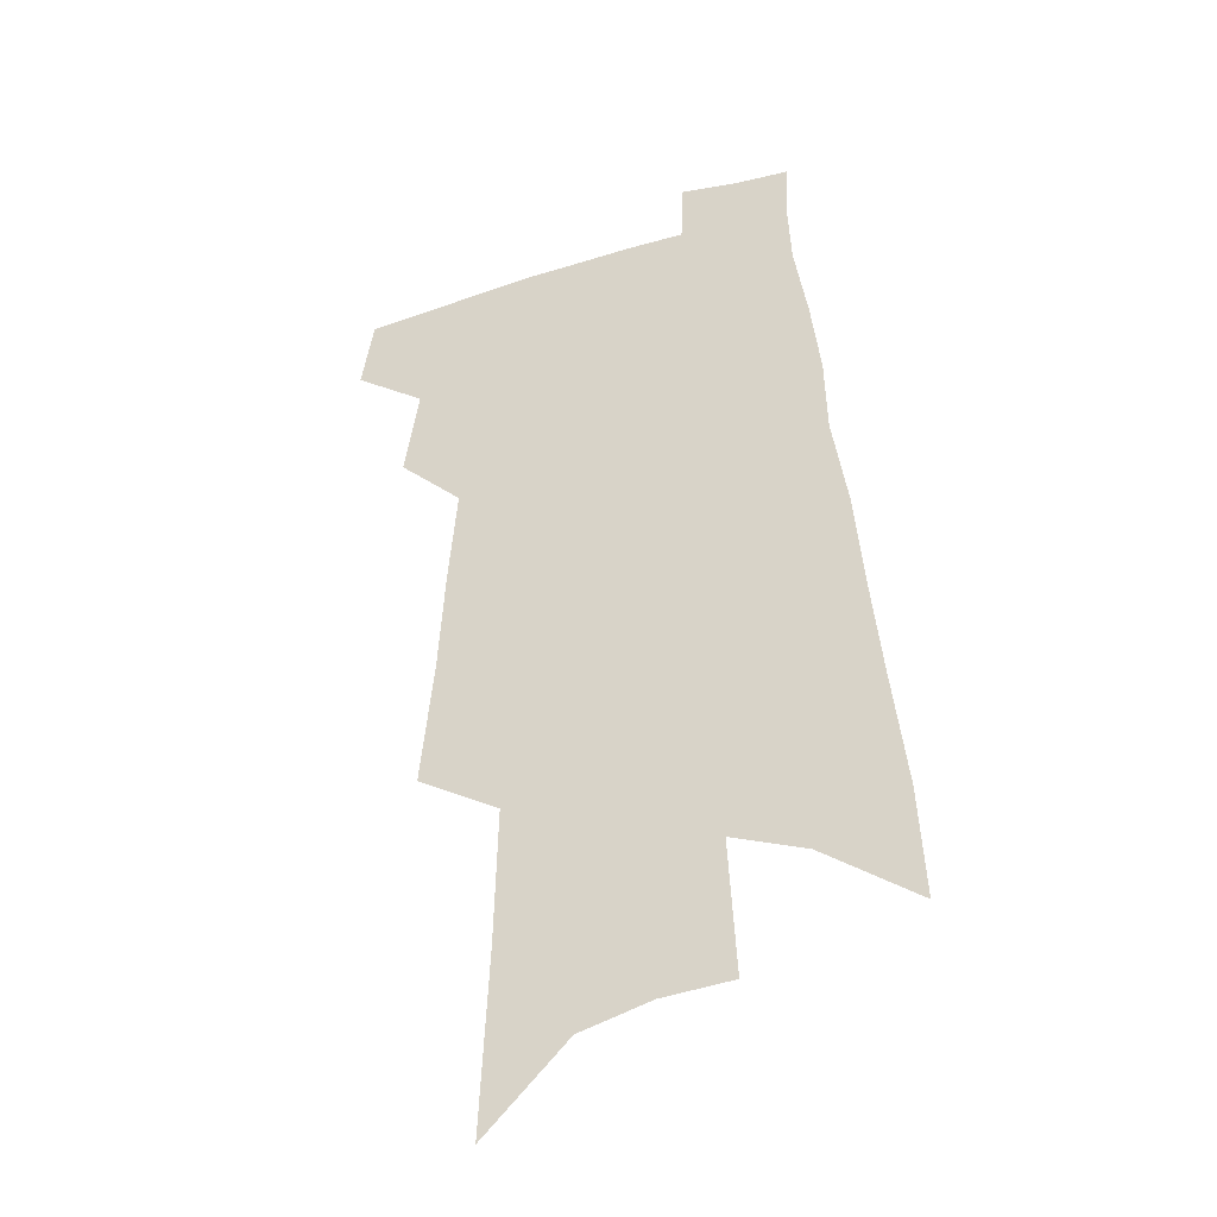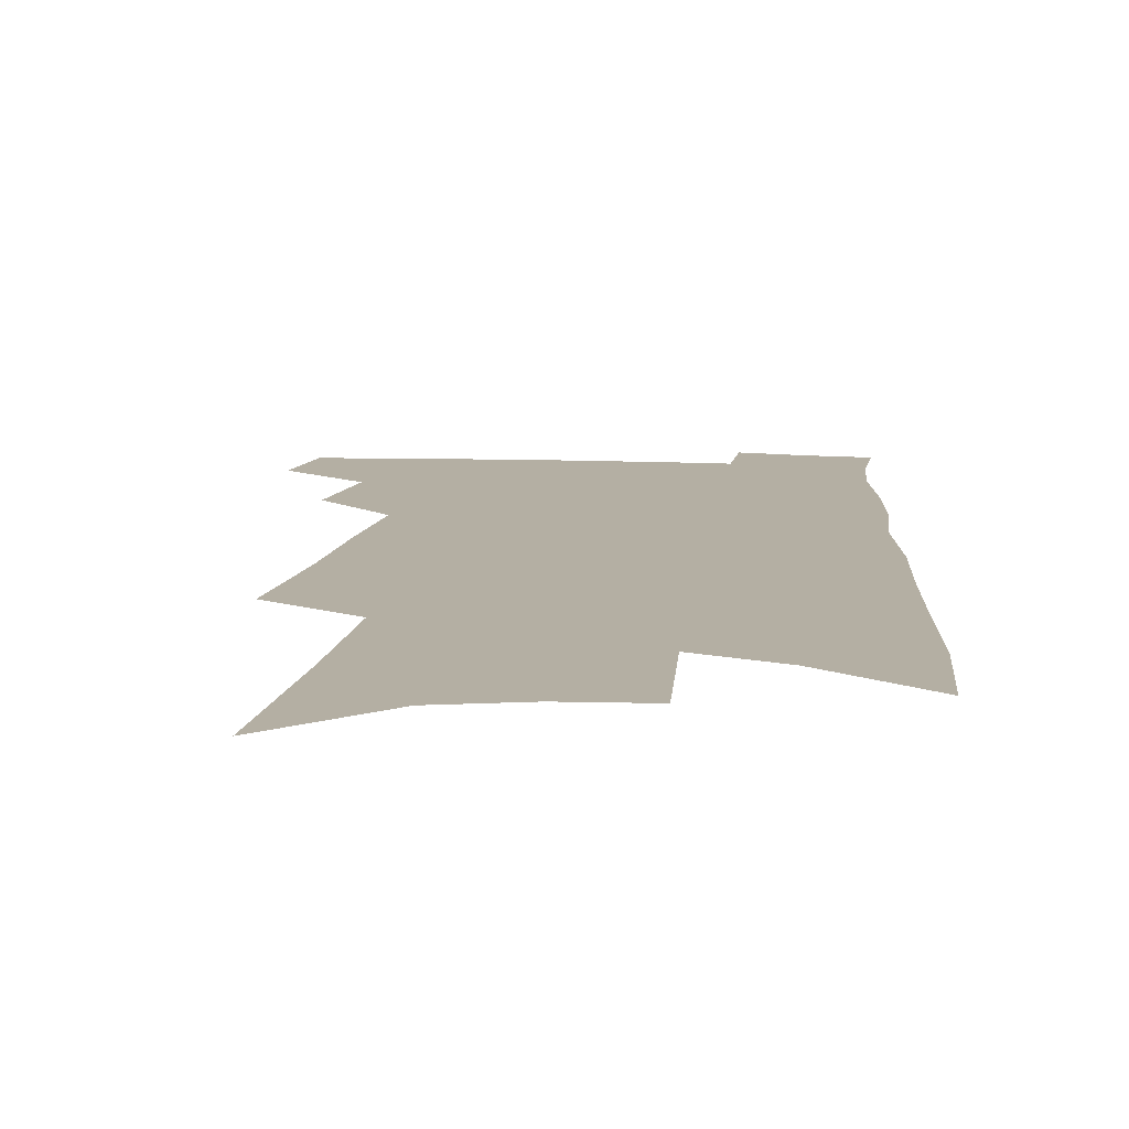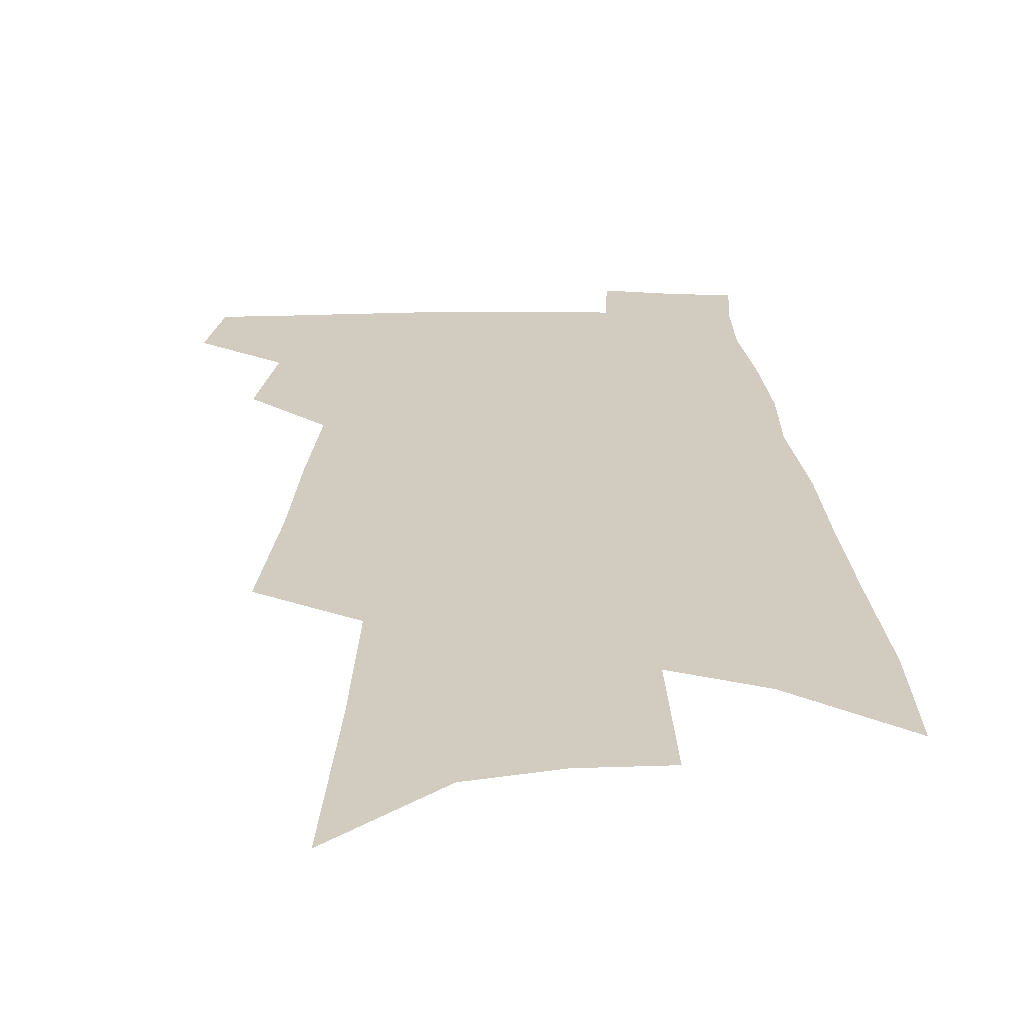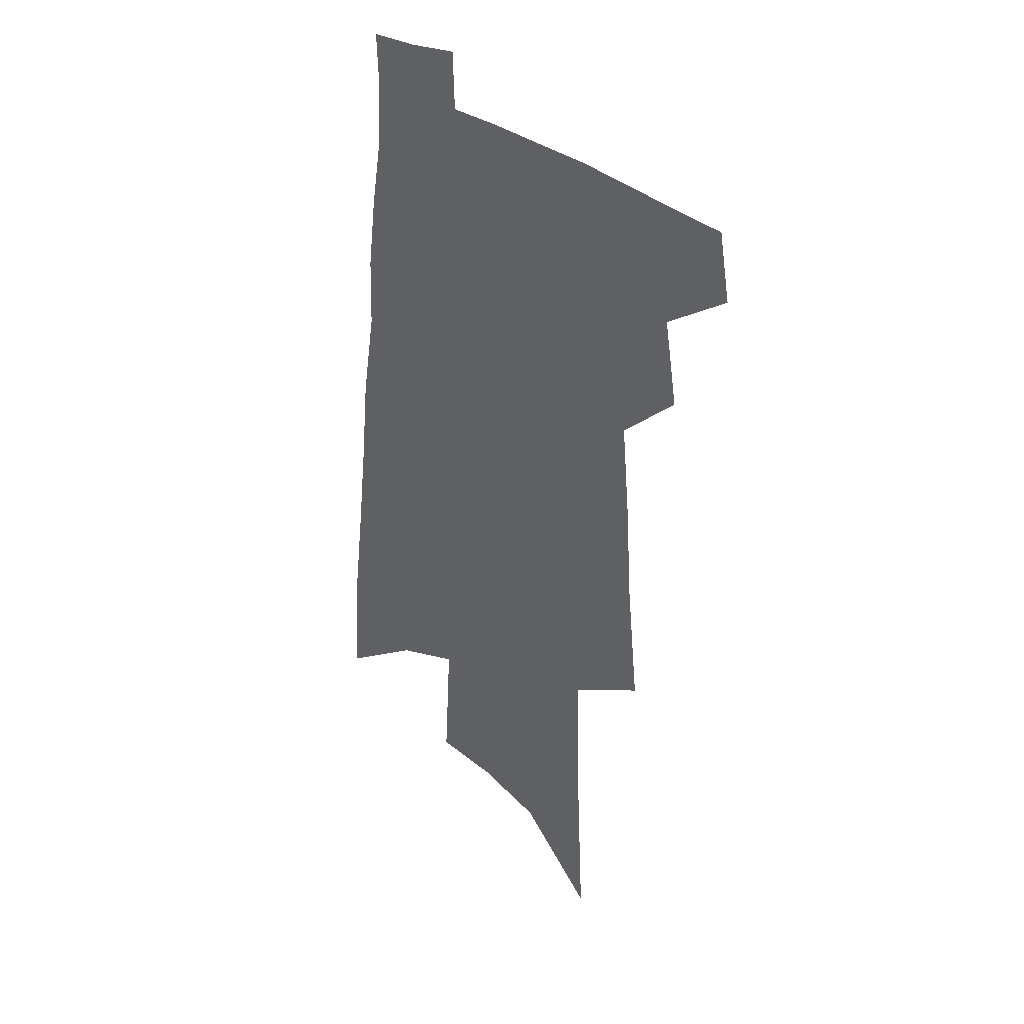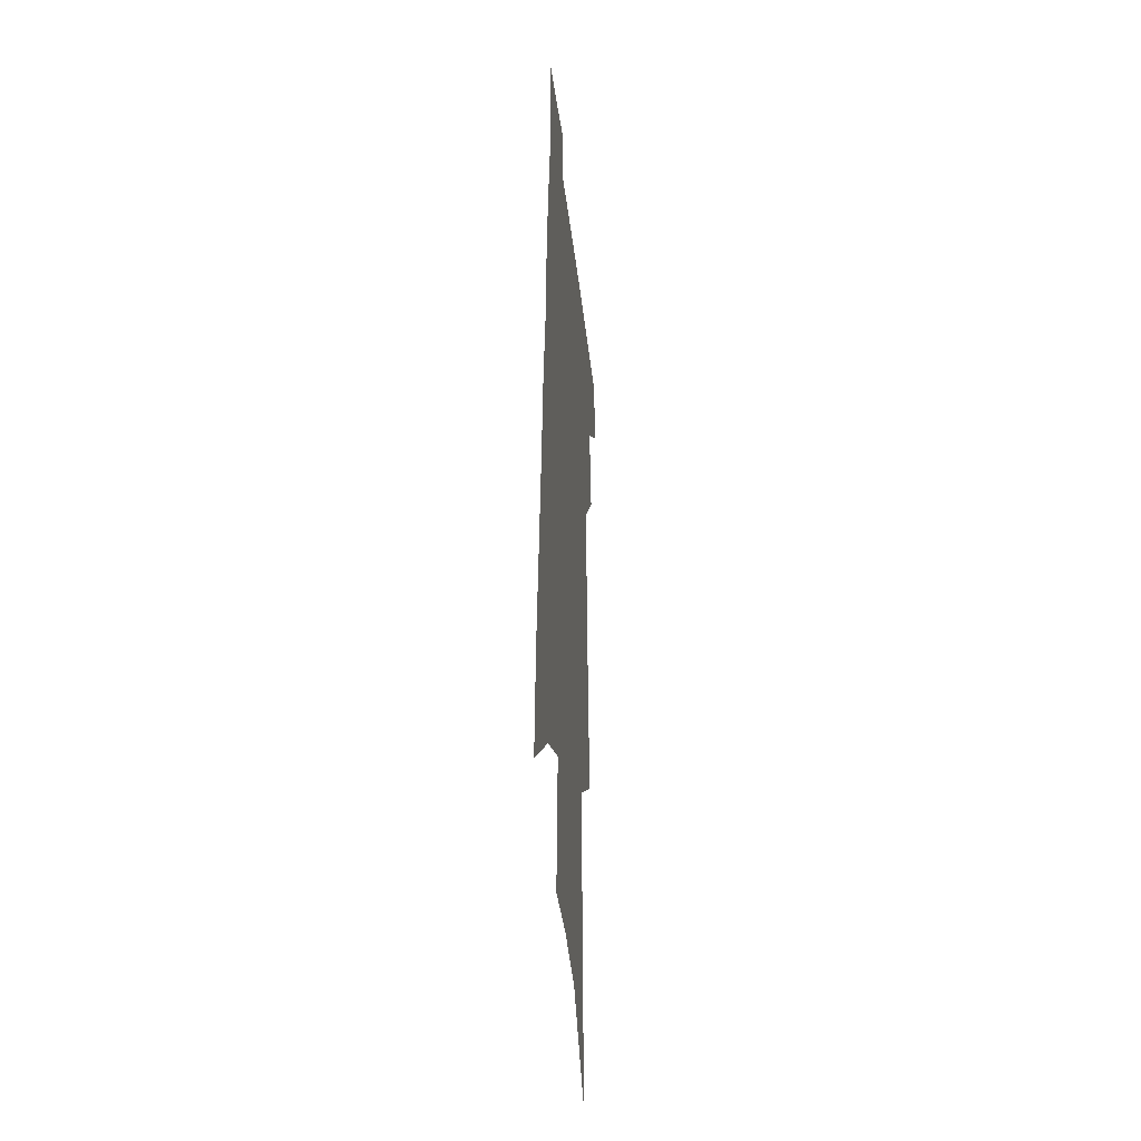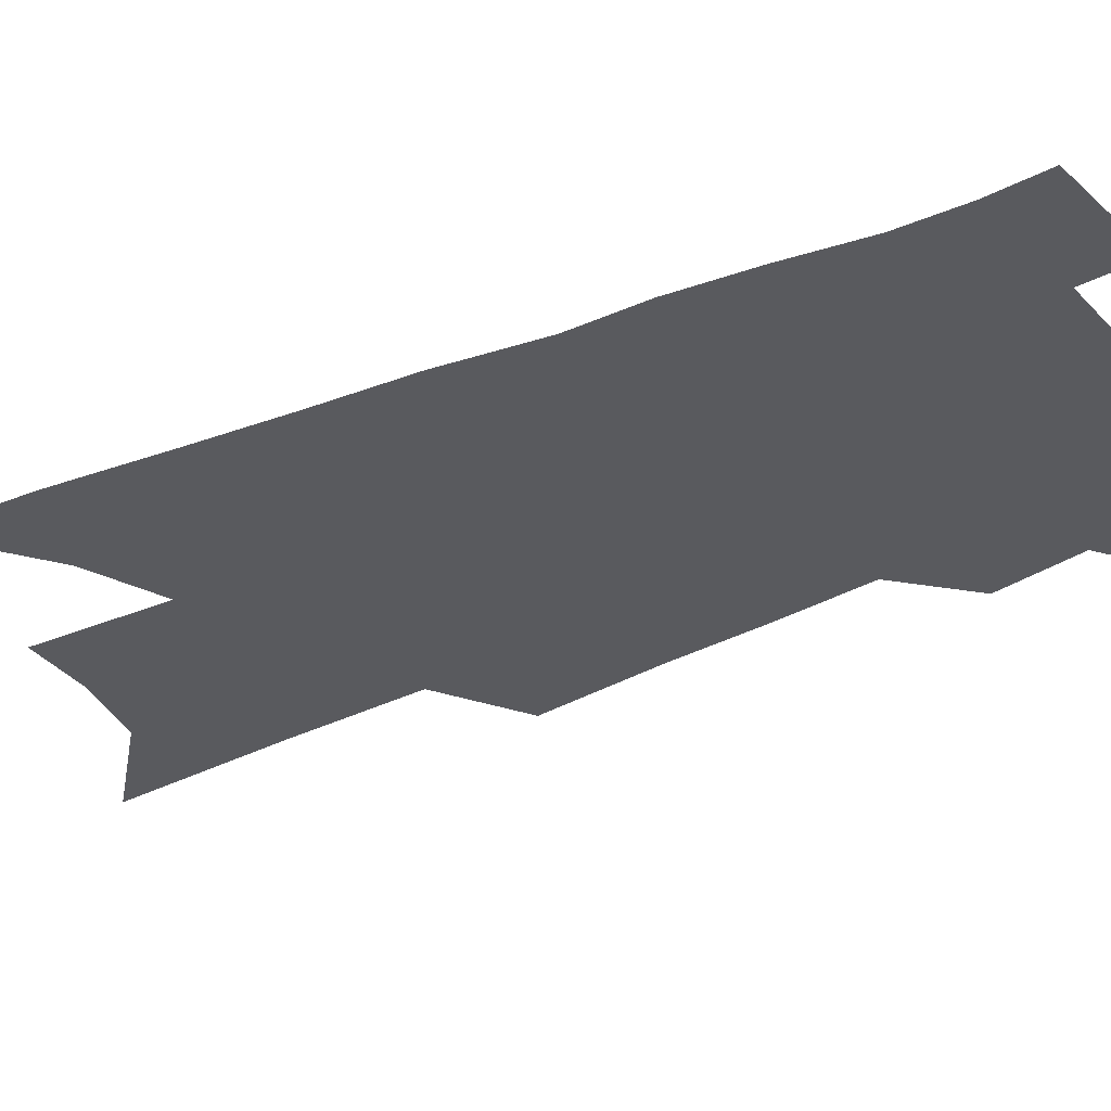
<metadata>
{"format":"obj","ext":"obj","renderer":"f3d","projection":"perspective","resolution":1024,"background":"white","views":[{"elev":-35.3,"azim":21.4,"up":"+Y"},{"elev":11.2,"azim":7.6,"up":"+Z"},{"elev":24.1,"azim":0.7,"up":"+Z"},{"elev":34.1,"azim":-135.3,"up":"+Y"},{"elev":-33.0,"azim":96.0,"up":"+Y"},{"elev":-31.8,"azim":124.3,"up":"+Z"}]}
</metadata>
<code>
v 619.2 359 0
v 619.4 360.3 0
v 620.3 356.3 0
v 620.6 358 0
v 620.6 359.3 0
v 620.5 360.4 0
v 621 348.8 0
v 621.2 351.3 0
v 621.4 353.3 0
v 621.6 355.2 0
v 621.6 356.7 0
v 621.8 358.2 0
v 621.8 359.4 0
v 621.7 360.5 0
v 622.4 341.6 0
v 622.6 345.1 0
v 622.6 347.9 0
v 622.7 350.2 0
v 622.8 352.3 0
v 622.8 354 0
v 622.9 355.6 0
v 623 357.1 0
v 623 358.3 0
v 623 359.5 0
v 622.8 360.6 0
v 624.1 343.2 0
v 624.1 346.3 0
v 624 348.5 0
v 624.1 350.8 0
v 624 352.6 0
v 624 354.2 0
v 624.1 355.8 0
v 624.1 357.2 0
v 624.1 358.4 0
v 624.1 359.5 0
v 624 360.6 0
v 625.6 343.6 0
v 625.5 346.6 0
v 625.4 348.8 0
v 625.3 350.8 0
v 625.3 352.7 0
v 625.2 354.4 0
v 625.2 355.9 0
v 625.2 357.2 0
v 625.2 358.4 0
v 625.2 359.5 0
v 625.2 360.7 0
v 627 343.7 0
v 626.9 346.4 0
v 626.7 348.7 0
v 626.6 350.8 0
v 626.5 352.5 0
v 626.4 354.2 0
v 626.3 355.7 0
v 626.3 357.1 0
v 626.3 358.4 0
v 626.3 359.6 0
v 626.3 360.6 0
v 626.4 361.8 0
v 628.4 345.9 0
v 628.2 348.2 0
v 627.9 350.3 0
v 627.7 352.2 0
v 627.7 353.8 0
v 627.6 355.5 0
v 627.5 356.9 0
v 627.4 358.2 0
v 627.4 359.5 0
v 627.4 360.6 0
v 627.5 361.7 0
v 630.3 344.5 0
v 630.2 346.7 0
v 629.9 349 0
v 629.6 351 0
v 629.5 352.9 0
v 629.1 354.8 0
v 629.1 356.2 0
v 628.9 357.7 0
v 628.6 359.3 0
v 628.6 360.5 0
v 628.6 361.6 0
f 4 5 1
f 1 5 2
f 5 6 2
f 10 11 3
f 3 11 4
f 11 12 4
f 4 12 5
f 12 13 5
f 5 13 6
f 13 14 6
f 17 18 7
f 7 18 8
f 18 19 8
f 8 19 9
f 19 20 9
f 9 20 10
f 20 21 10
f 10 21 11
f 21 22 11
f 11 22 12
f 22 23 12
f 12 23 13
f 23 24 13
f 13 24 14
f 24 25 14
f 15 26 16
f 26 27 16
f 16 27 17
f 27 28 17
f 17 28 18
f 28 29 18
f 18 29 19
f 29 30 19
f 19 30 20
f 30 31 20
f 20 31 21
f 31 32 21
f 21 32 22
f 32 33 22
f 22 33 23
f 33 34 23
f 23 34 24
f 34 35 24
f 24 35 25
f 35 36 25
f 26 37 27
f 37 38 27
f 27 38 28
f 38 39 28
f 28 39 29
f 39 40 29
f 29 40 30
f 40 41 30
f 30 41 31
f 41 42 31
f 31 42 32
f 42 43 32
f 32 43 33
f 43 44 33
f 33 44 34
f 44 45 34
f 34 45 35
f 45 46 35
f 35 46 36
f 46 47 36
f 37 48 38
f 48 49 38
f 38 49 39
f 49 50 39
f 39 50 40
f 50 51 40
f 40 51 41
f 51 52 41
f 41 52 42
f 52 53 42
f 42 53 43
f 53 54 43
f 43 54 44
f 54 55 44
f 44 55 45
f 55 56 45
f 45 56 46
f 56 57 46
f 46 57 47
f 57 58 47
f 49 60 50
f 60 61 50
f 50 61 51
f 61 62 51
f 51 62 52
f 62 63 52
f 52 63 53
f 63 64 53
f 53 64 54
f 64 65 54
f 54 65 55
f 65 66 55
f 55 66 56
f 66 67 56
f 56 67 57
f 67 68 57
f 57 68 58
f 68 69 58
f 58 69 59
f 69 70 59
f 60 71 61
f 71 72 61
f 61 72 62
f 72 73 62
f 62 73 63
f 73 74 63
f 63 74 64
f 74 75 64
f 64 75 65
f 75 76 65
f 65 76 66
f 76 77 66
f 66 77 67
f 77 78 67
f 67 78 68
f 78 79 68
f 68 79 69
f 79 80 69
f 69 80 70
f 80 81 70

</code>
